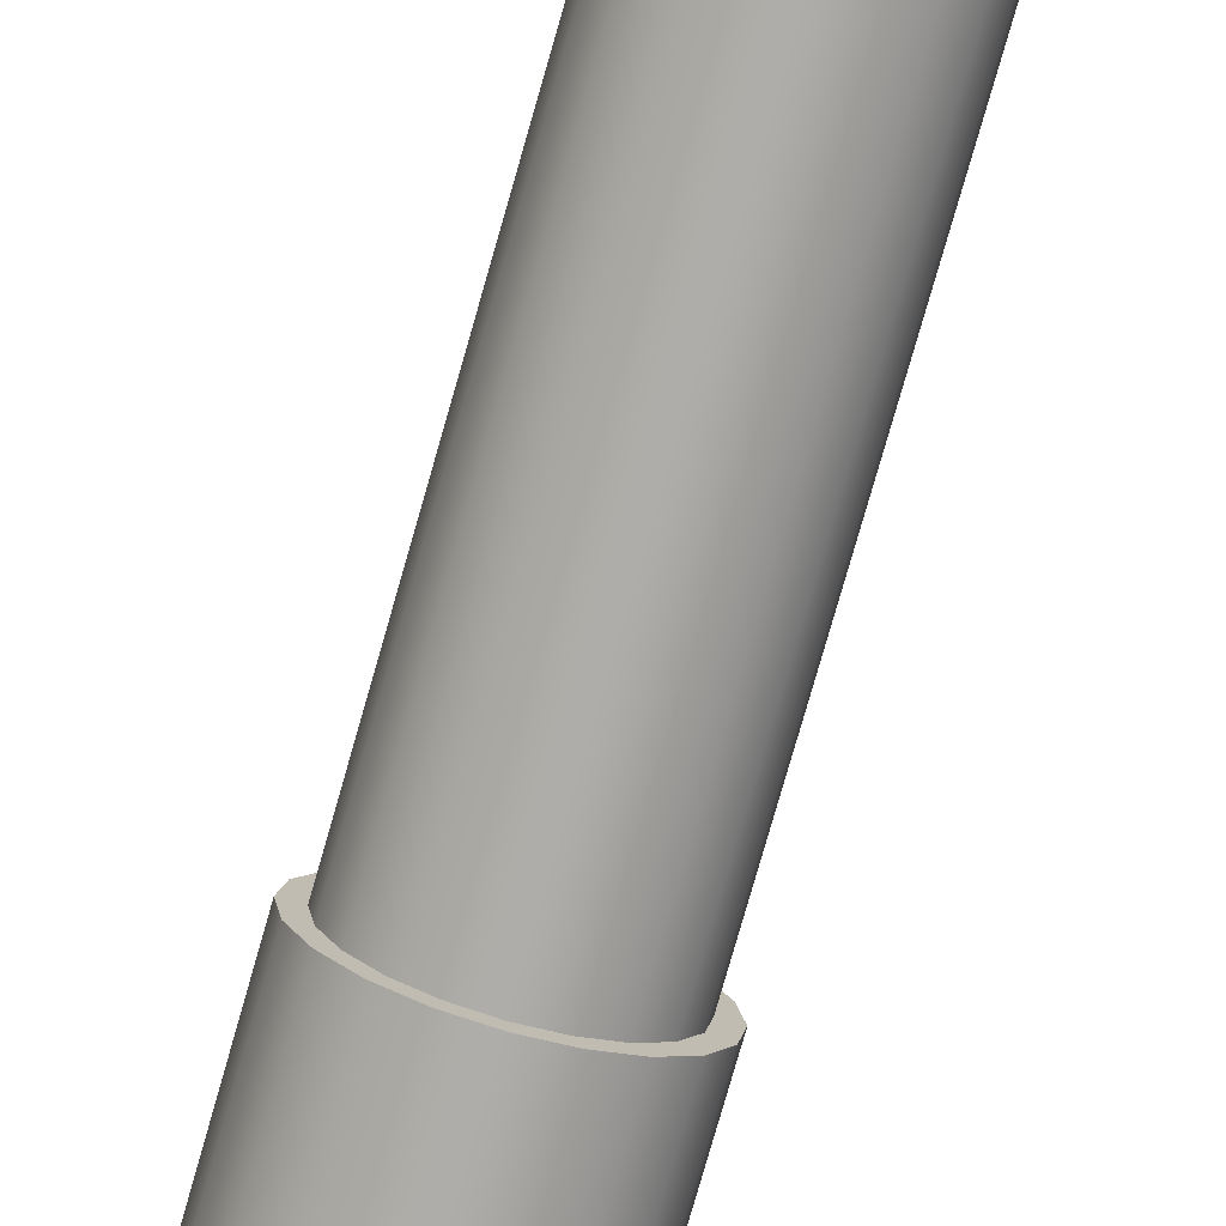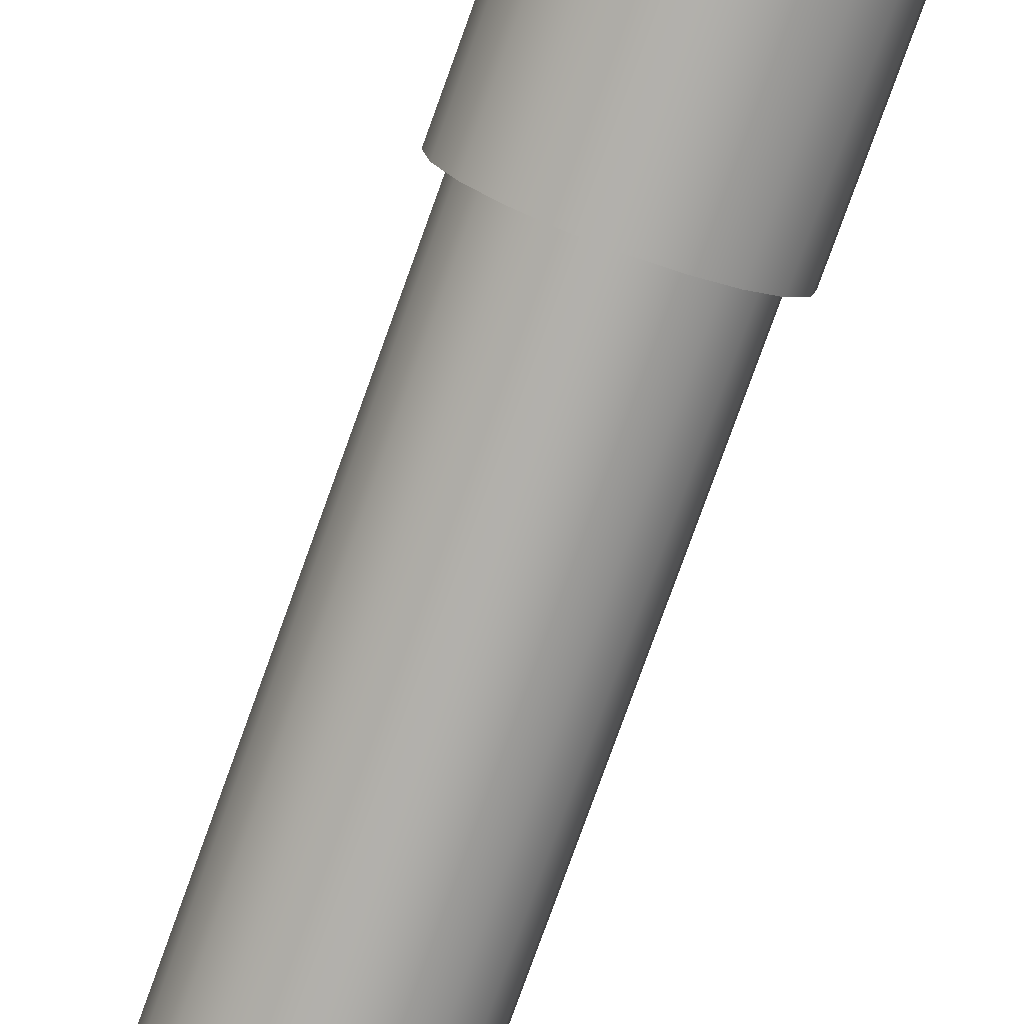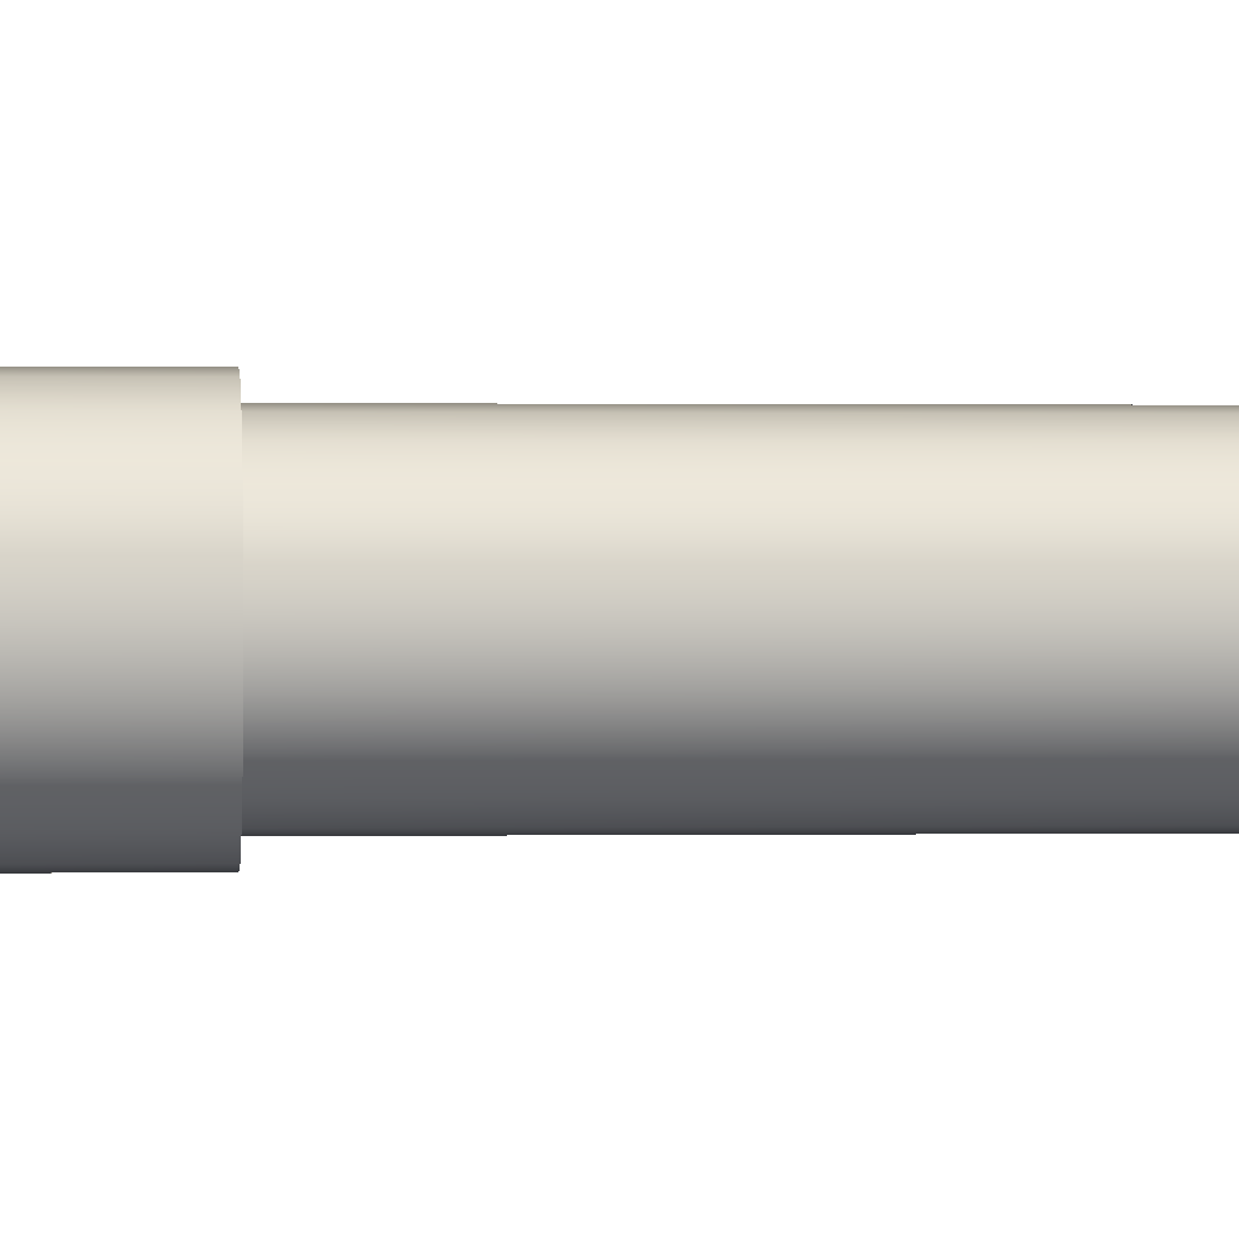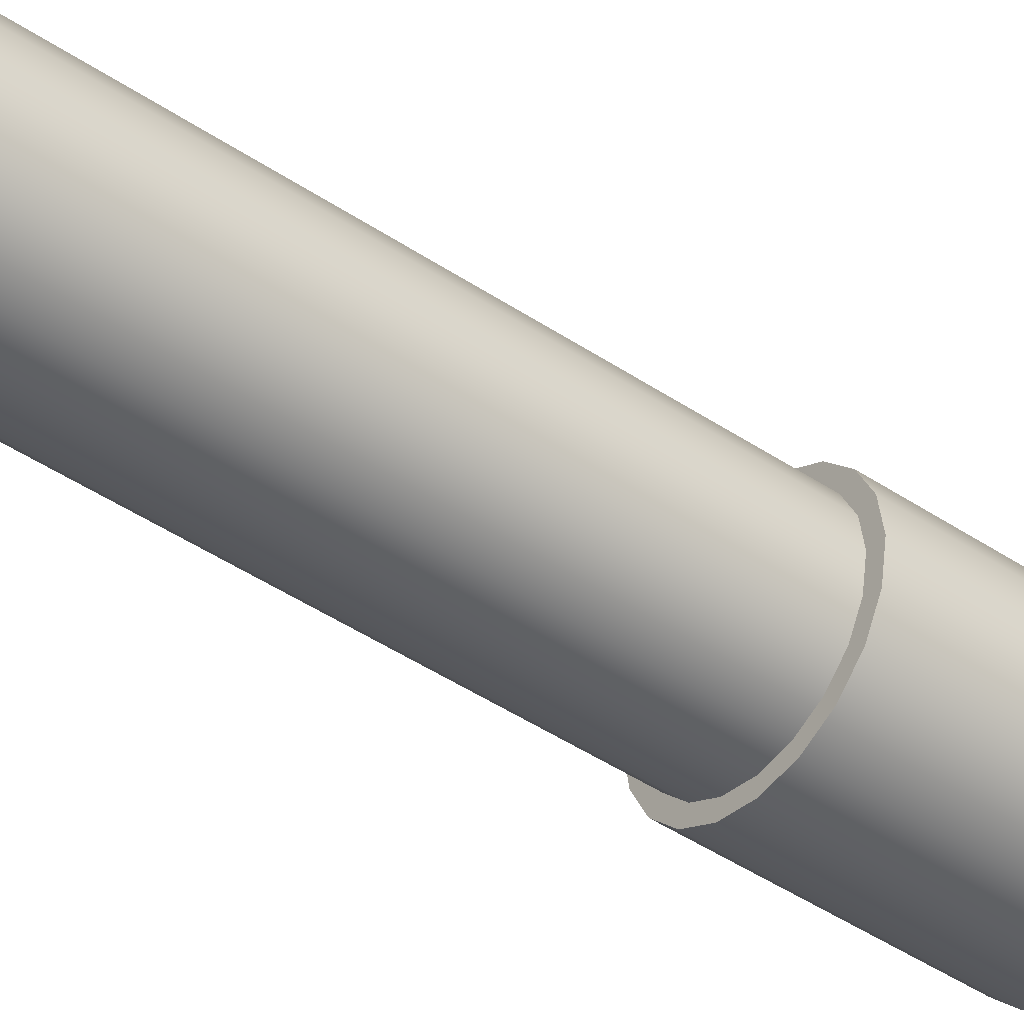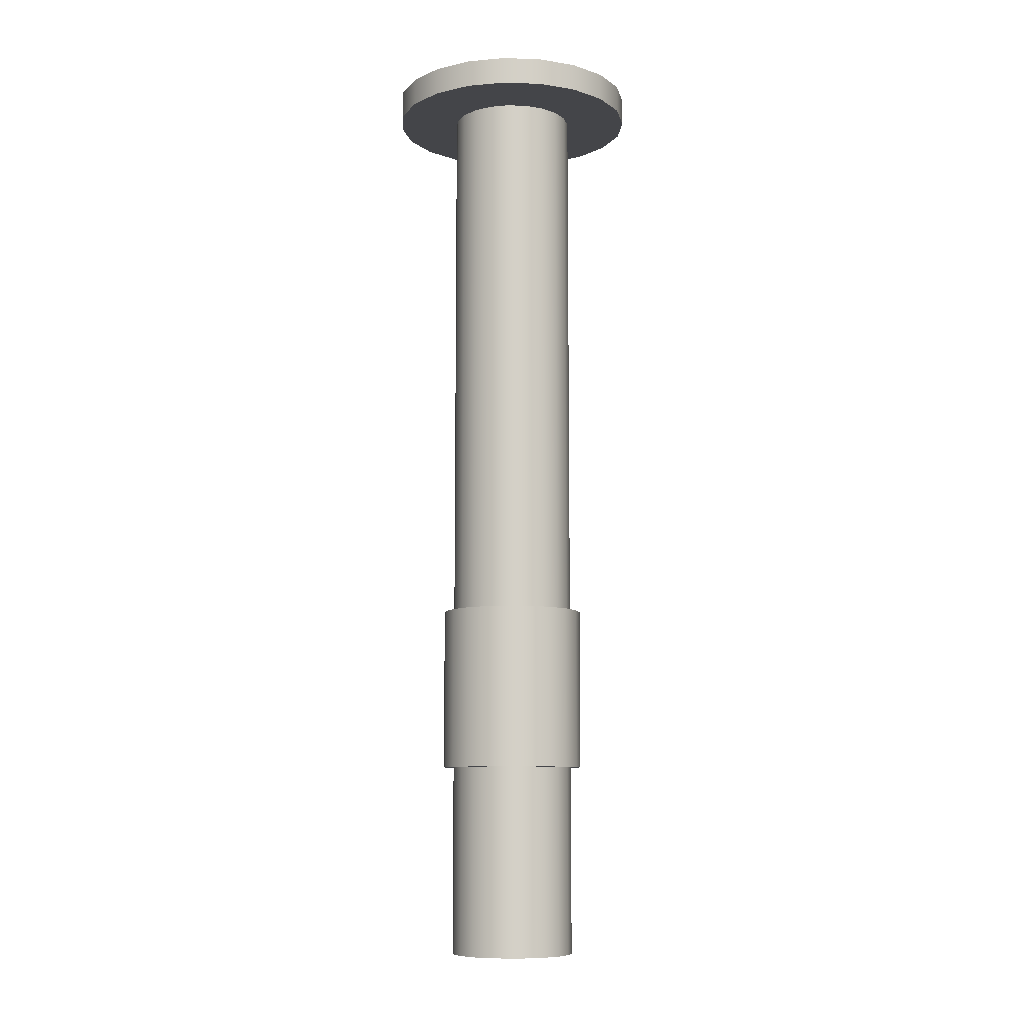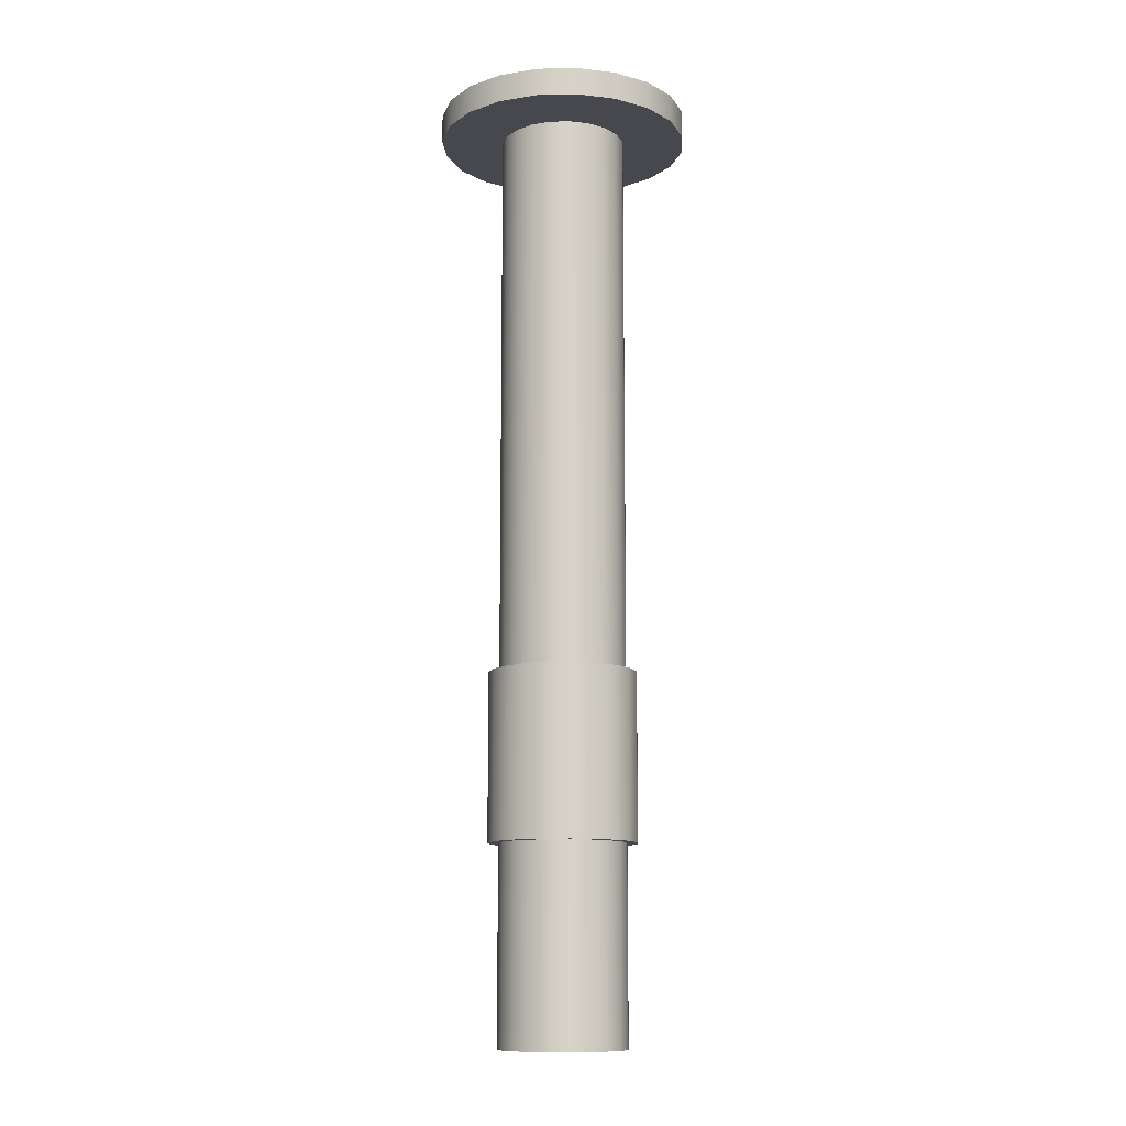
<metadata>
{"format":"obj","ext":"obj","renderer":"f3d","projection":"perspective","resolution":1024,"background":"white","views":[{"elev":-77.0,"azim":164.1,"up":"+Z"},{"elev":-78.0,"azim":-19.8,"up":"+Z"},{"elev":0.4,"azim":85.7,"up":"+Z"},{"elev":-43.6,"azim":-128.6,"up":"+Z"},{"elev":-9.1,"azim":93.9,"up":"+Y"},{"elev":-11.7,"azim":-78.0,"up":"+Y"}]}
</metadata>
<code>
v  -0.9924 21.12 -3.639
v  0.225 21.12 -3.832
v  0.225 8.97 -3.832
v  -0.9924 8.97 -3.639
v  -2.091 21.12 -3.079
v  -2.091 8.97 -3.079
v  -2.962 21.12 -2.208
v  -2.962 8.97 -2.208
v  -3.522 21.12 -1.109
v  -3.522 8.97 -1.109
v  -3.715 21.12 0.1081
v  -3.715 8.97 0.1081
v  -3.522 21.12 1.325
v  -3.522 8.97 1.325
v  -2.962 21.12 2.424
v  -2.962 8.97 2.424
v  -2.091 21.12 3.295
v  -2.091 8.97 3.295
v  -0.9924 21.12 3.855
v  -0.9924 8.97 3.855
v  0.225 21.12 4.048
v  0.225 8.97 4.048
v  0.225 21.12 -4.488
v  -1.195 21.12 -4.263
v  -1.195 31.54 -4.263
v  0.225 31.54 -4.488
v  -2.477 31.54 -3.61
v  -2.477 21.12 -3.61
v  -3.494 21.12 -2.594
v  -3.494 31.54 -2.594
v  -4.146 31.54 -1.312
v  -4.146 21.12 -1.312
v  -4.371 21.12 0.1081
v  -4.371 31.54 0.1081
v  -4.146 21.12 1.528
v  -4.146 31.54 1.528
v  -3.494 21.12 2.81
v  -3.494 31.54 2.81
v  -2.477 21.12 3.827
v  -2.477 31.54 3.827
v  -1.195 21.12 4.479
v  -1.195 31.54 4.479
v  0.225 21.12 4.704
v  0.225 31.54 4.704
v  0.225 31.54 -3.832
v  -0.9924 31.54 -3.639
v  -0.9924 66.26 -3.639
v  0.225 66.26 -3.832
v  -2.091 66.26 -3.079
v  -2.091 31.54 -3.079
v  -2.962 31.54 -2.208
v  -2.962 66.26 -2.208
v  -3.522 31.54 -1.109
v  -3.522 66.26 -1.109
v  -3.715 31.54 0.1081
v  -3.715 66.26 0.1081
v  -3.522 66.26 1.325
v  -3.522 31.54 1.325
v  -2.962 31.54 2.424
v  -2.962 66.26 2.424
v  -2.091 31.54 3.295
v  -2.091 66.26 3.295
v  -0.9924 31.54 3.855
v  -0.9924 66.26 3.855
v  0.225 66.26 4.048
v  0.225 31.54 4.048
v  -7.654 67.99 0.108
v  -2.21 67.99 -7.386
v  -4.406 67.99 -6.266
v  -6.149 67.99 -4.523
v  -7.269 67.99 -2.327
v  -2.21 67.99 7.602
v  -7.269 67.99 2.543
v  -6.149 67.99 4.739
v  -4.406 67.99 6.483
v  0.225 67.99 7.939
v  0.225 67.99 -7.723
v  -2.21 66.26 -7.386
v  0.225 66.26 -7.723
v  -4.406 66.26 -6.266
v  -6.149 66.26 -4.523
v  -7.269 66.26 -2.327
v  -7.654 66.26 0.1081
v  -7.269 66.26 2.543
v  -6.149 66.26 4.739
v  -4.406 66.26 6.483
v  -2.21 66.26 7.602
v  0.225 66.26 7.939
v  1.442 8.97 -3.639
v  1.442 21.12 -3.639
v  2.541 21.12 -3.079
v  2.541 8.97 -3.079
v  3.412 21.12 -2.208
v  3.412 8.97 -2.208
v  3.972 8.97 -1.109
v  3.972 21.12 -1.109
v  4.165 21.12 0.1081
v  4.165 8.97 0.1081
v  3.972 21.12 1.325
v  3.972 8.97 1.325
v  3.412 21.12 2.424
v  3.412 8.97 2.424
v  2.541 21.12 3.295
v  2.541 8.97 3.295
v  1.442 8.97 3.855
v  1.442 21.12 3.855
v  1.645 21.12 -4.263
v  1.645 31.54 -4.263
v  2.927 31.54 -3.61
v  2.927 21.12 -3.61
v  3.943 31.54 -2.594
v  3.943 21.12 -2.594
v  4.596 31.54 -1.312
v  4.596 21.12 -1.312
v  4.821 21.12 0.1081
v  4.821 31.54 0.1081
v  4.596 21.12 1.528
v  4.596 31.54 1.528
v  3.943 21.12 2.81
v  3.943 31.54 2.81
v  2.927 31.54 3.827
v  2.927 21.12 3.827
v  1.645 31.54 4.479
v  1.645 21.12 4.479
v  1.442 66.26 -3.639
v  1.442 31.54 -3.639
v  2.541 31.54 -3.079
v  2.541 66.26 -3.079
v  3.412 31.54 -2.208
v  3.412 66.26 -2.208
v  3.972 31.54 -1.109
v  3.972 66.26 -1.109
v  4.165 31.54 0.1081
v  4.165 66.26 0.1081
v  3.972 31.54 1.325
v  3.972 66.26 1.325
v  3.412 31.54 2.424
v  3.412 66.26 2.424
v  2.541 31.54 3.295
v  2.541 66.26 3.295
v  1.442 31.54 3.855
v  1.442 66.26 3.855
v  4.856 67.99 6.483
v  6.599 67.99 4.739
v  8.104 67.99 0.108
v  2.66 67.99 7.602
v  7.719 67.99 2.543
v  2.66 67.99 -7.386
v  7.719 67.99 -2.327
v  6.599 67.99 -4.523
v  4.856 67.99 -6.266
v  2.66 66.26 -7.386
v  4.856 66.26 -6.266
v  6.599 66.26 -4.523
v  7.719 66.26 -2.327
v  8.104 66.26 0.1081
v  7.719 66.26 2.543
v  6.599 66.26 4.739
v  4.856 66.26 6.483
v  2.66 66.26 7.602
g Cylinder002
f 1 2 3 4
f 5 1 4 6
f 7 5 6 8
f 9 7 8 10
f 11 9 10 12
f 13 11 12 14
f 15 13 14 16
f 17 15 16 18
f 19 17 18 20
f 21 19 20 22
f 23 24 25 26
f 27 25 24 28
f 28 29 30 27
f 31 30 29 32
f 31 32 33 34
f 34 33 35 36
f 35 37 38 36
f 37 39 40 38
f 39 41 42 40
f 41 43 44 42
f 45 46 47 48
f 49 47 46 50
f 50 51 52 49
f 51 53 54 52
f 53 55 56 54
f 57 56 55 58
f 57 58 59 60
f 60 59 61 62
f 62 61 63 64
f 65 64 63 66
f 23 2 1 24
f 24 1 5 28
f 28 5 7 29
f 32 29 7 9
f 33 32 9 11
f 33 11 13 35
f 37 35 13 15
f 15 17 39 37
f 17 19 41 39
f 21 43 41 19
f 63 42 44 66
f 61 40 42 63
f 59 38 40 61
f 58 36 38 59
f 55 34 36 58
f 53 31 34 55
f 51 30 31 53
f 50 27 30 51
f 27 50 46 25
f 45 26 25 46
f 20 18 16 12
f 16 14 12
f 12 10 8 4
f 8 6 4
f 12 4 3 20
f 22 20 3
f 67 68 69 70
f 70 71 67
f 72 67 73 74
f 74 75 72
f 67 72 76 68
f 77 68 76
f 78 68 77 79
f 68 78 80 69
f 70 69 80 81
f 71 70 81 82
f 71 82 83 67
f 73 67 83 84
f 84 85 74 73
f 86 75 74 85
f 72 75 86 87
f 72 87 88 76
f 47 78 79 48
f 47 49 80 78
f 52 81 80 49
f 54 82 81 52
f 83 82 54 56
f 83 56 57 84
f 85 84 57 60
f 62 86 85 60
f 64 87 86 62
f 65 88 87 64
f 89 3 2 90
f 90 91 92 89
f 91 93 94 92
f 95 94 93 96
f 96 97 98 95
f 97 99 100 98
f 99 101 102 100
f 102 101 103 104
f 105 104 103 106
f 22 105 106 21
f 107 23 26 108
f 108 109 110 107
f 111 112 110 109
f 113 114 112 111
f 115 114 113 116
f 117 115 116 118
f 119 117 118 120
f 121 122 119 120
f 122 121 123 124
f 44 43 124 123
f 125 126 45 48
f 127 126 125 128
f 129 127 128 130
f 131 129 130 132
f 133 131 132 134
f 135 133 134 136
f 137 135 136 138
f 139 137 138 140
f 141 139 140 142
f 142 65 66 141
f 2 23 107 90
f 107 110 91 90
f 93 91 110 112
f 112 114 96 93
f 115 97 96 114
f 117 99 97 115
f 99 117 119 101
f 103 101 119 122
f 103 122 124 106
f 106 124 43 21
f 141 66 44 123
f 123 121 139 141
f 137 139 121 120
f 137 120 118 135
f 135 118 116 133
f 133 116 113 131
f 131 113 111 129
f 111 109 127 129
f 127 109 108 126
f 126 108 26 45
f 92 94 98 89
f 94 95 98
f 100 102 105 98
f 102 104 105
f 3 89 98 105
f 22 3 105
f 143 144 145 146
f 144 147 145
f 148 145 149 150
f 150 151 148
f 76 146 145 148
f 77 76 148
f 148 152 79 77
f 151 153 152 148
f 150 154 153 151
f 155 154 150 149
f 149 145 156 155
f 147 157 156 145
f 158 157 147 144
f 143 159 158 144
f 159 143 146 160
f 146 76 88 160
f 125 48 79 152
f 128 125 152 153
f 128 153 154 130
f 154 155 132 130
f 132 155 156 134
f 156 157 136 134
f 158 138 136 157
f 158 159 140 138
f 140 159 160 142
f 88 65 142 160

</code>
